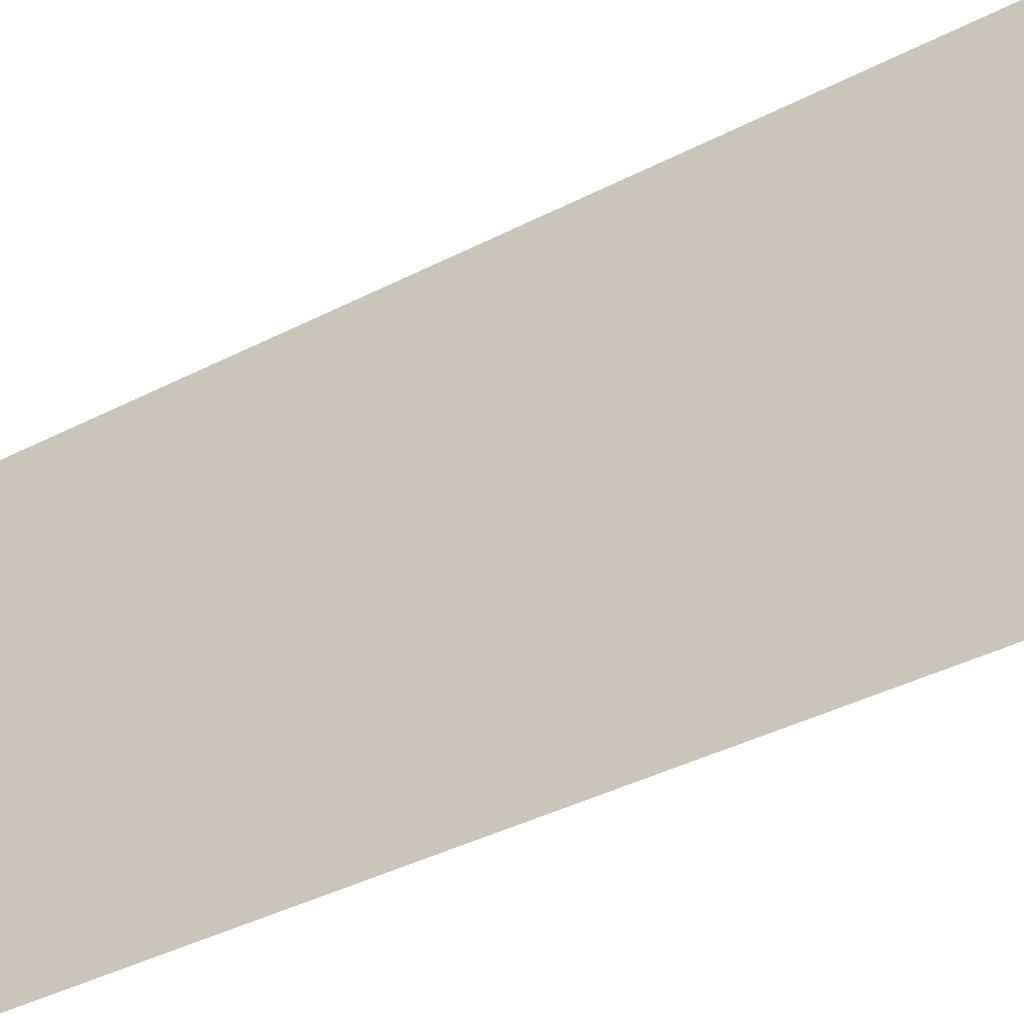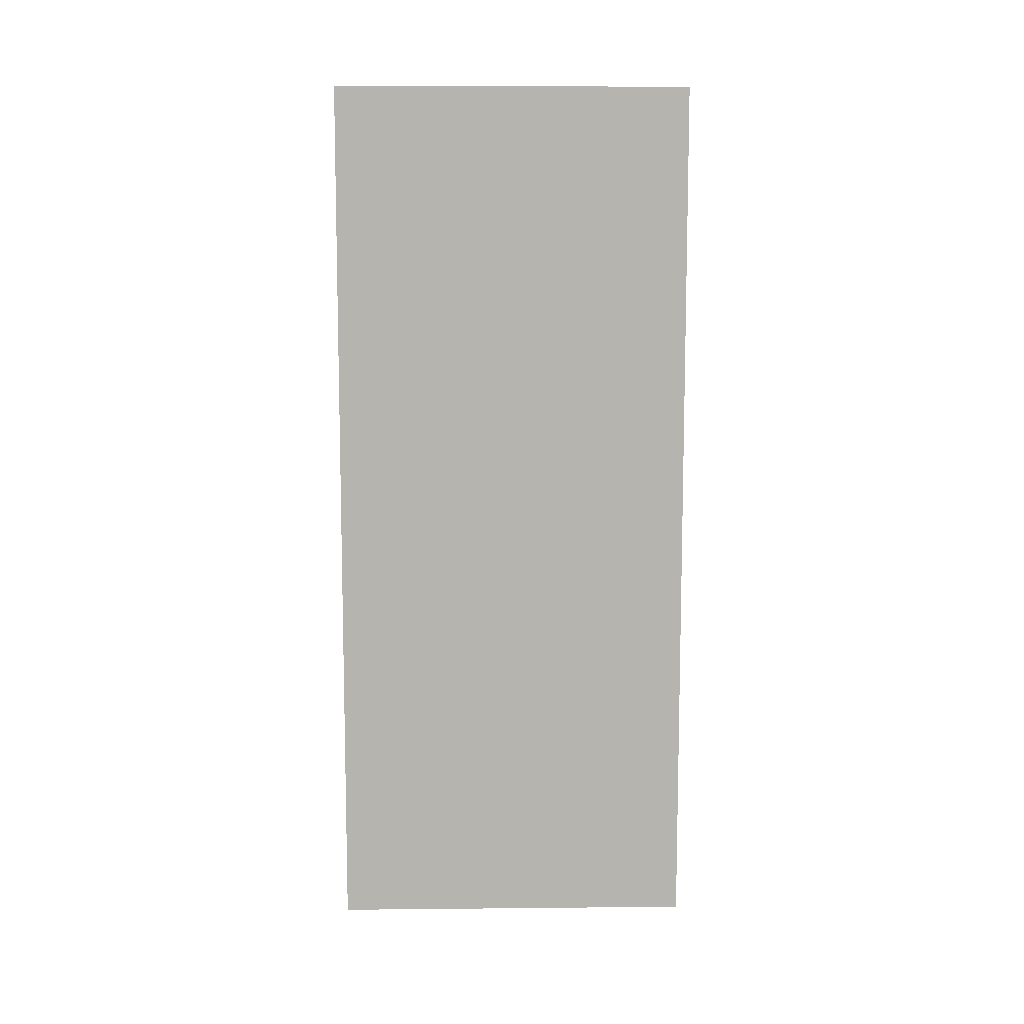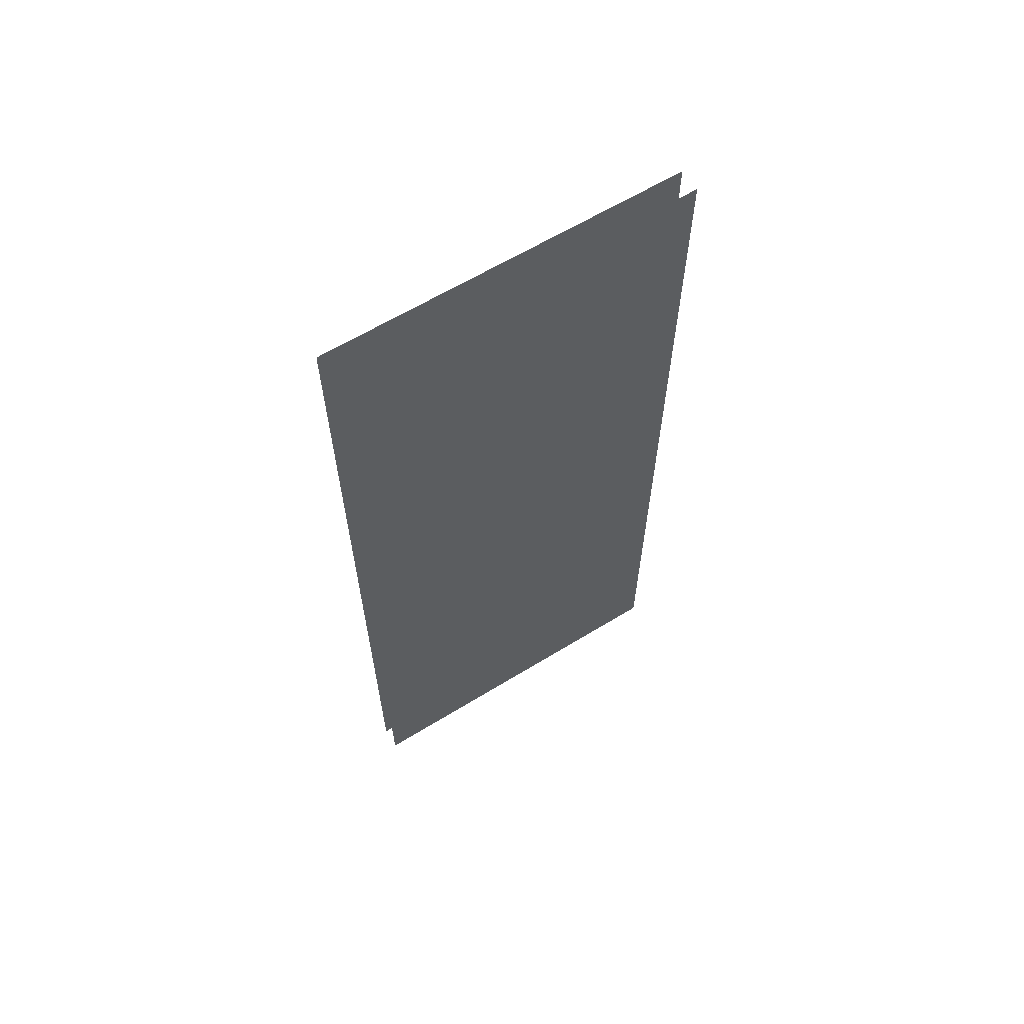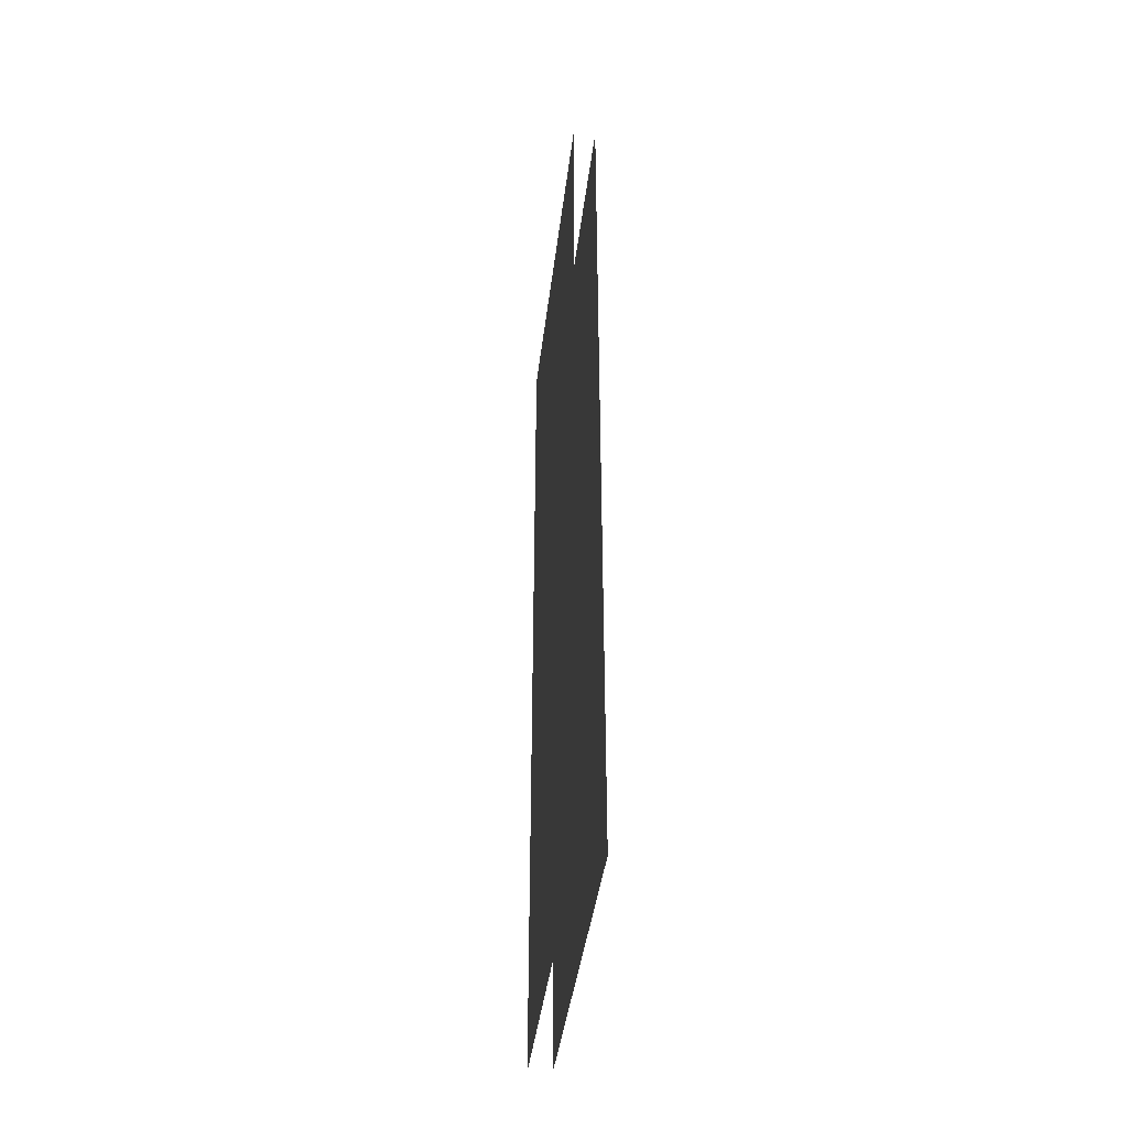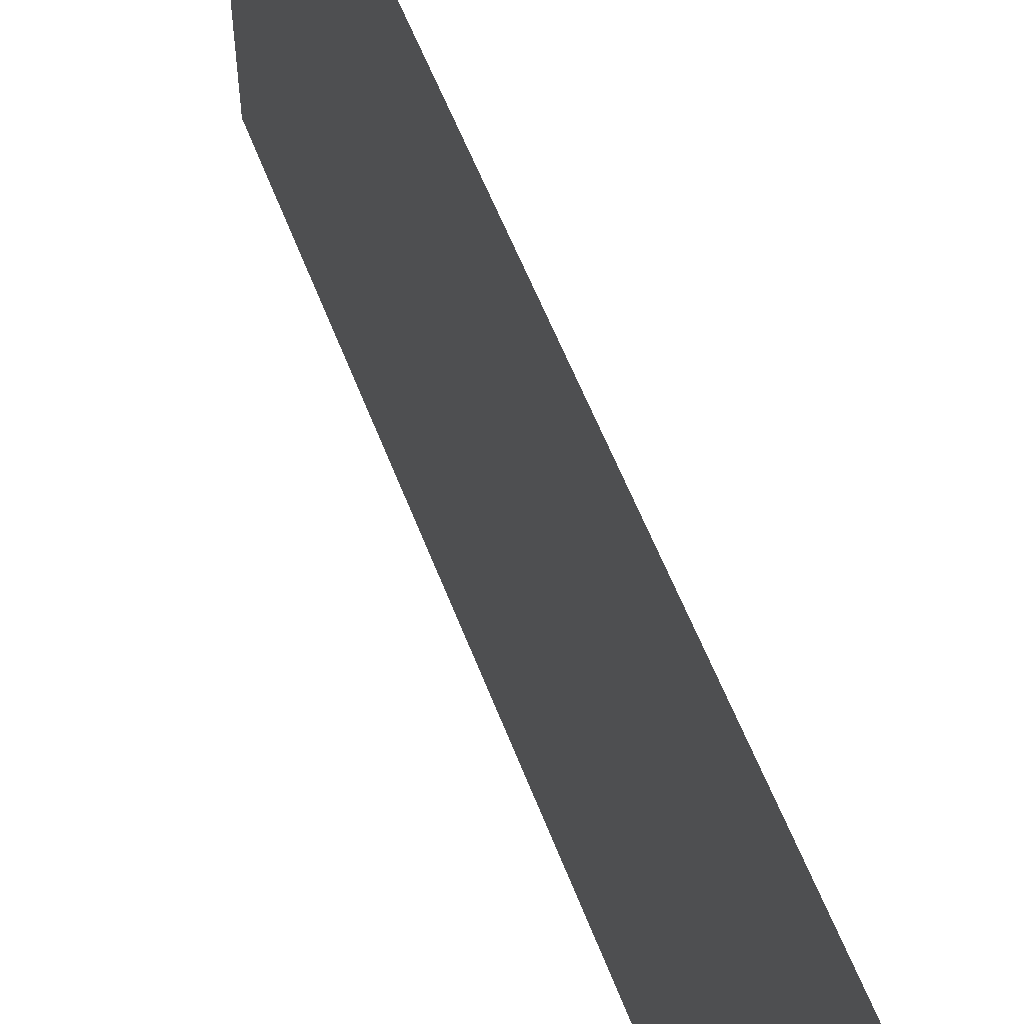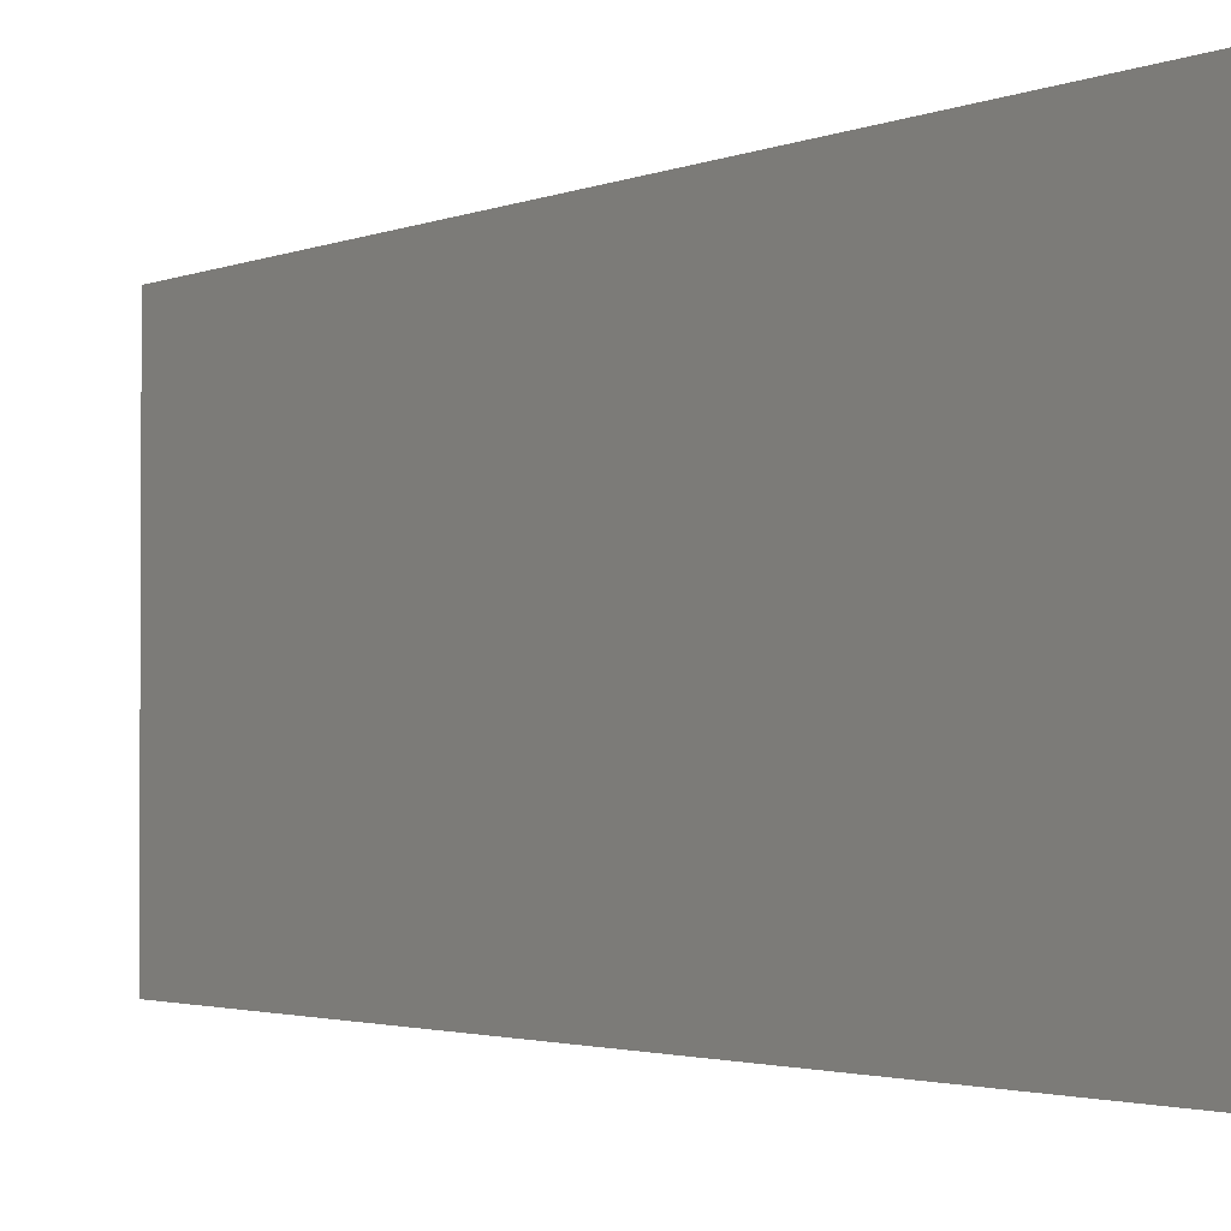
<metadata>
{"format":"obj","ext":"obj","renderer":"f3d","projection":"perspective","resolution":1024,"background":"white","views":[{"elev":-37.9,"azim":-56.3,"up":"+Z"},{"elev":9.6,"azim":88.6,"up":"+Y"},{"elev":62.7,"azim":58.2,"up":"+Y"},{"elev":-40.8,"azim":173.2,"up":"+Y"},{"elev":56.4,"azim":159.5,"up":"+Z"},{"elev":-2.0,"azim":-31.6,"up":"+Z"}]}
</metadata>
<code>
v 1648 1824 -3151
v 1648 1785 -3151
v 1648 1785 -3135
v 1648 1824 -3135
v 1648 1824 -3151
v 1648 1785 -3135
v 1647 1824 -3135
v 1647 1785 -3135
v 1647 1785 -3151
v 1647 1824 -3151
v 1647 1824 -3135
v 1647 1785 -3151
f 1 2 3
f 4 5 6
f 7 8 9
f 10 11 12

</code>
